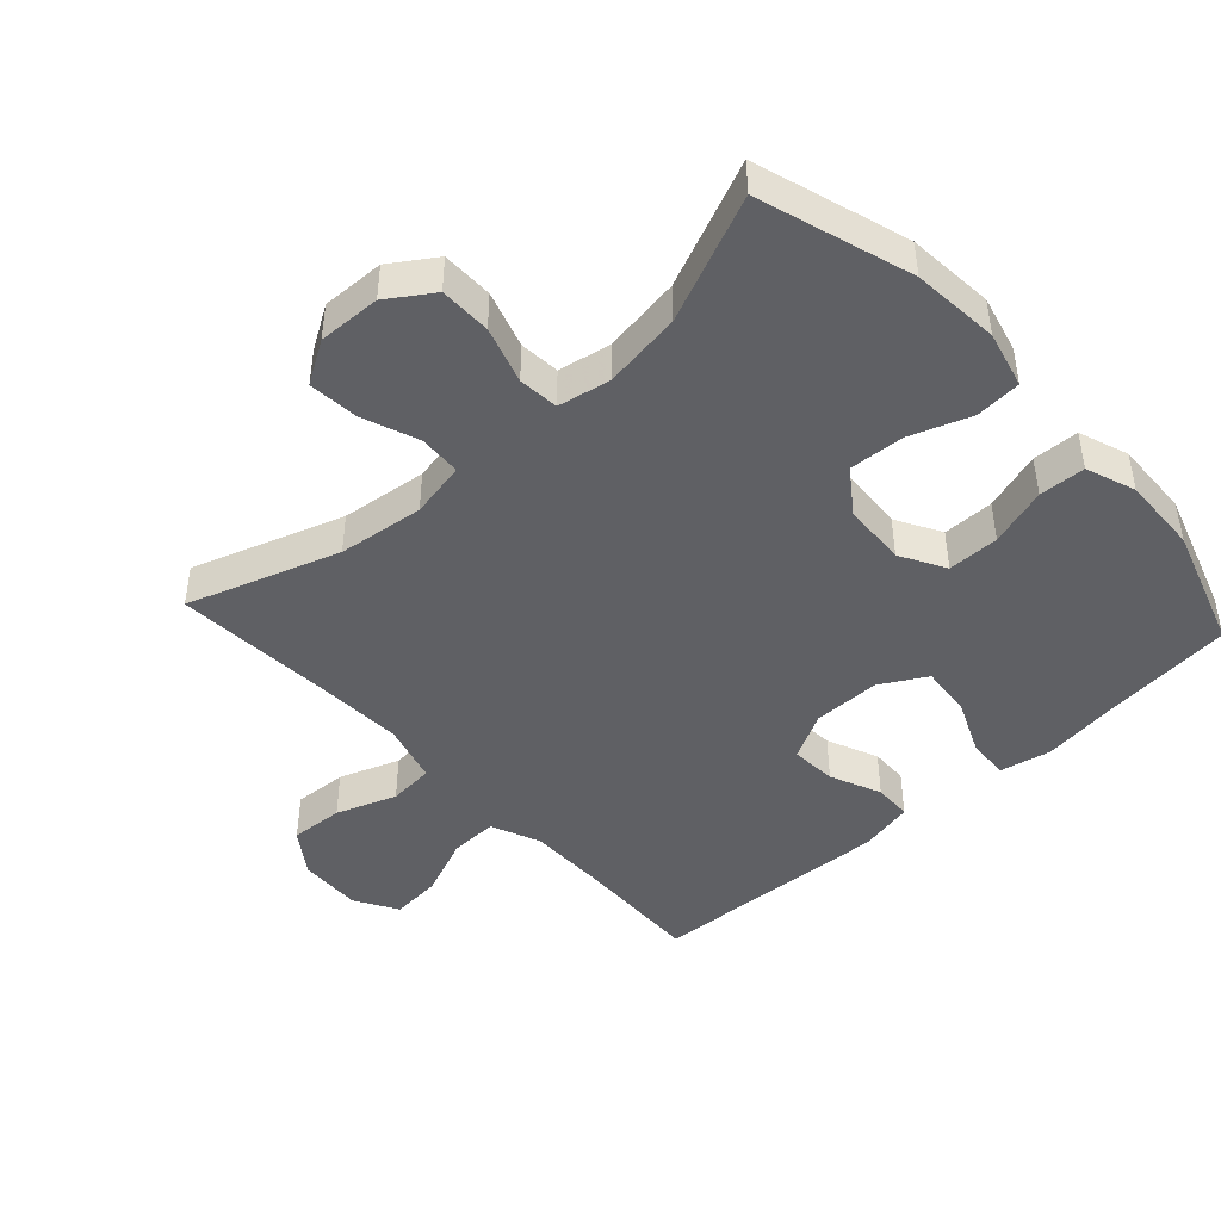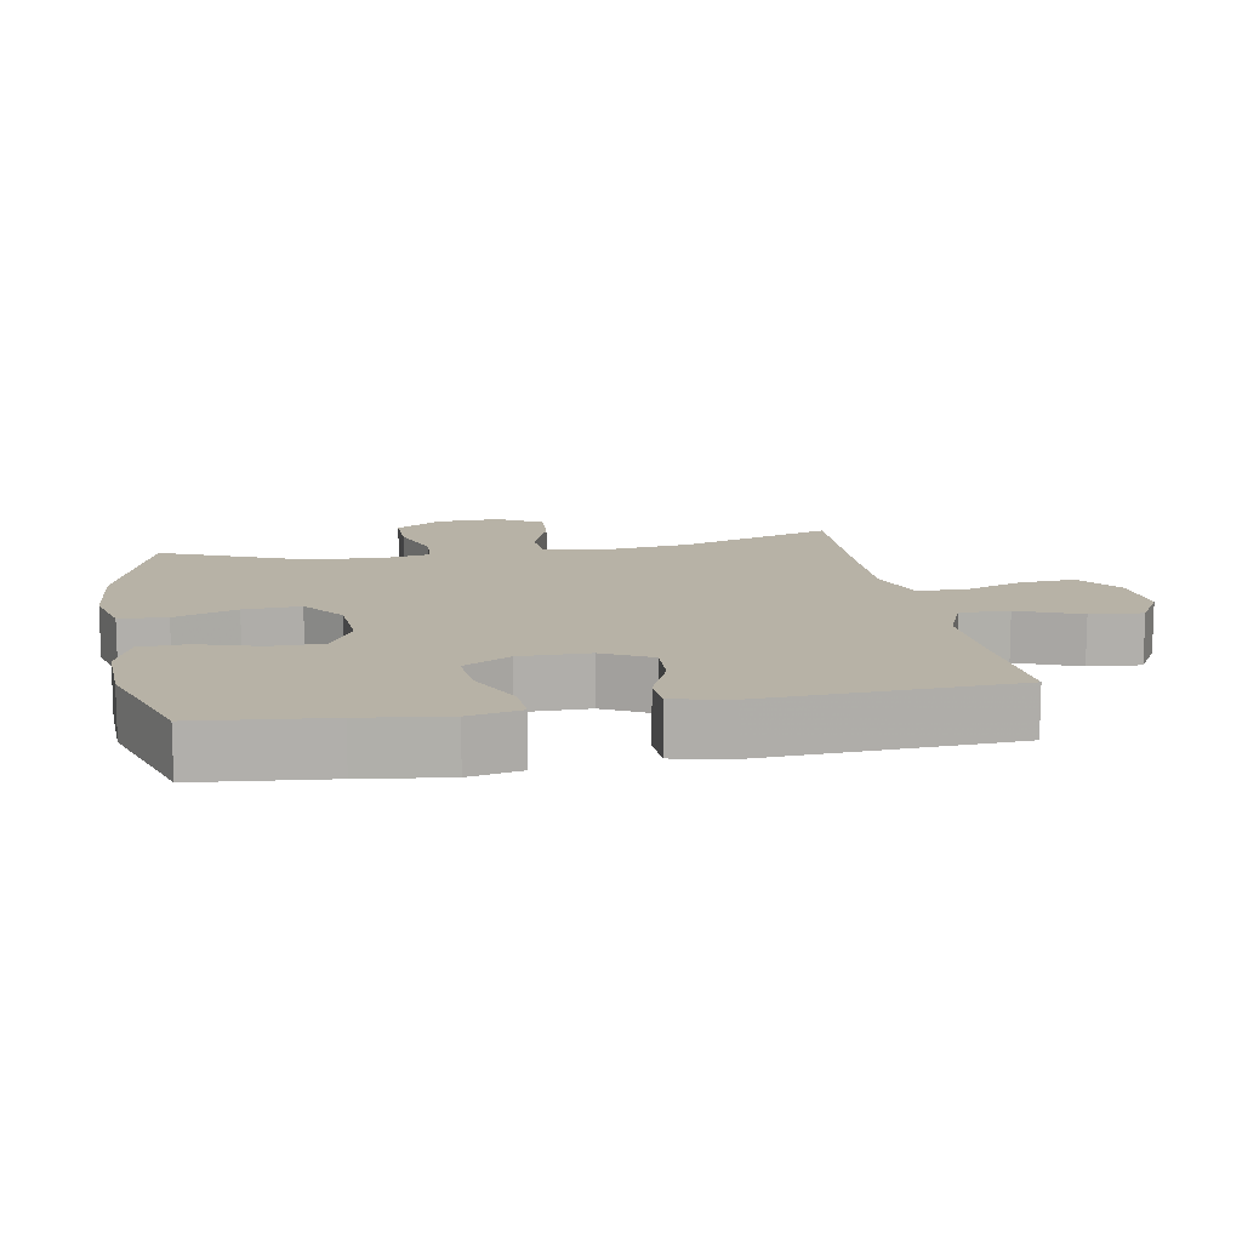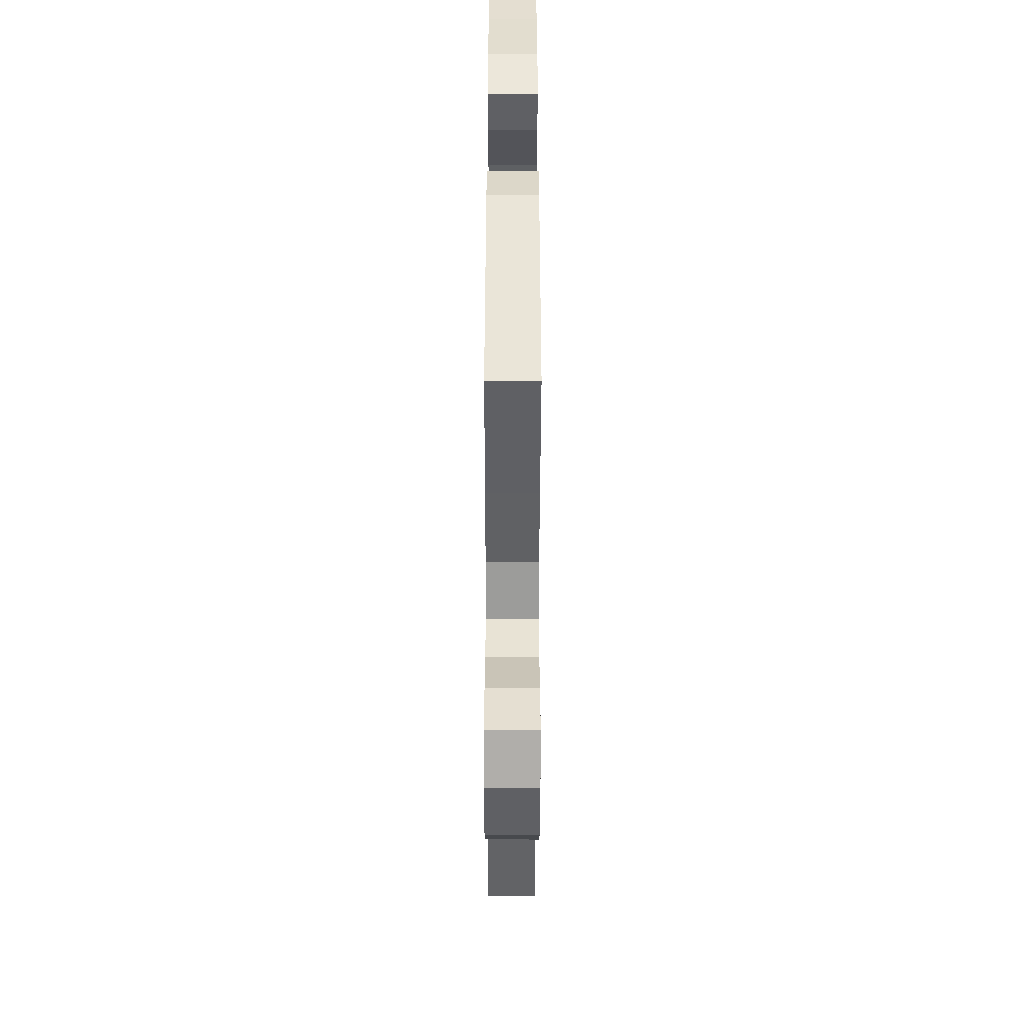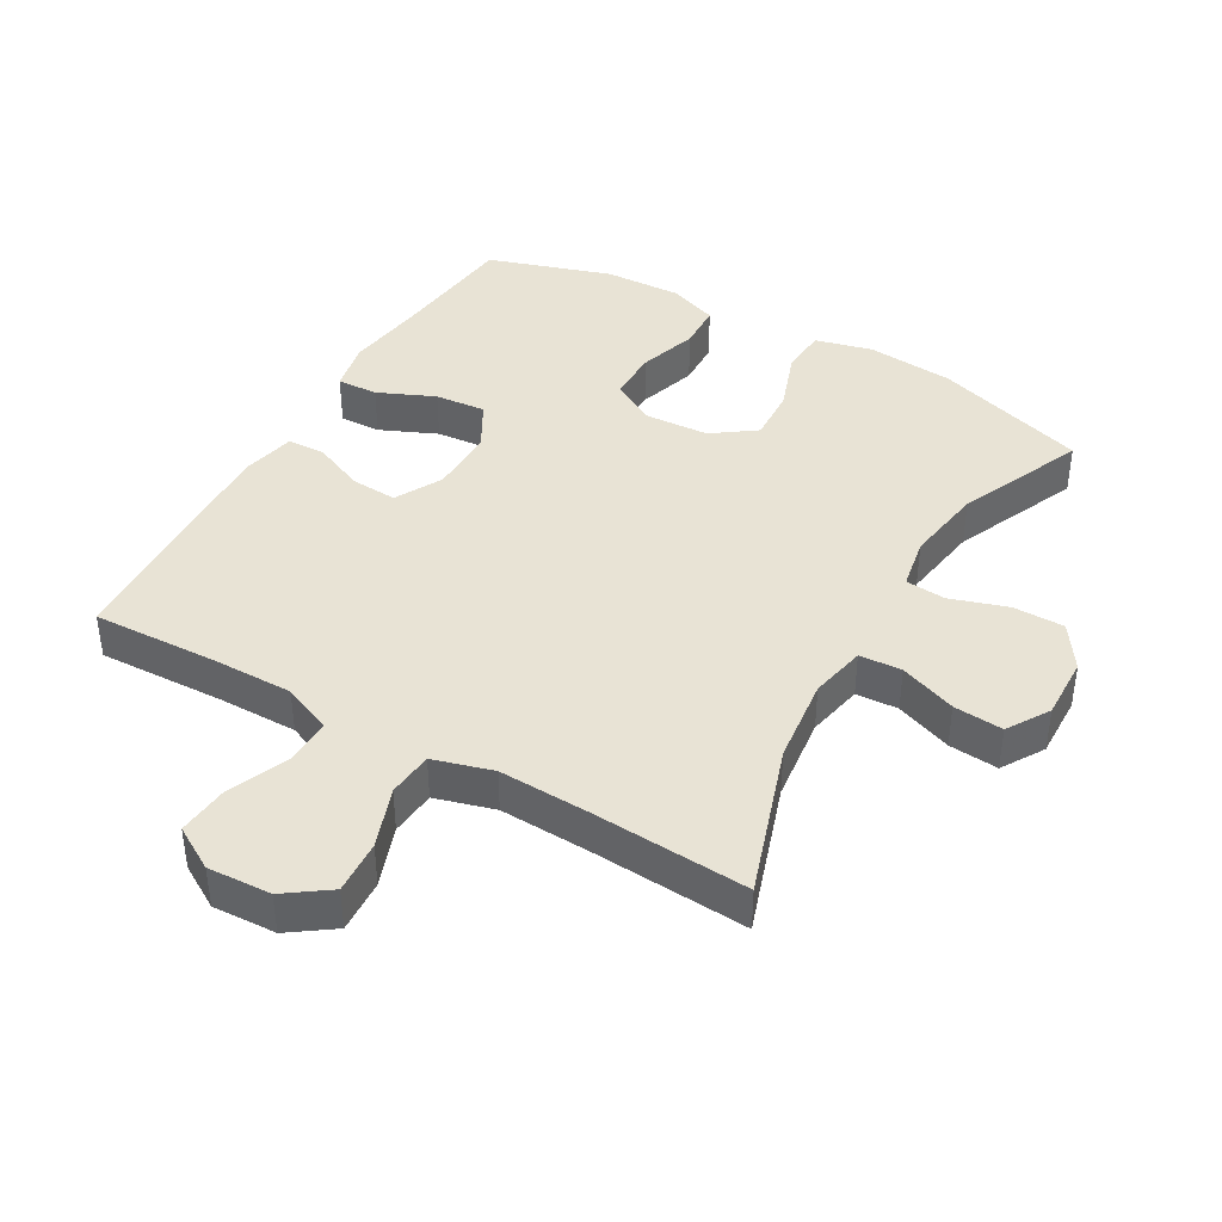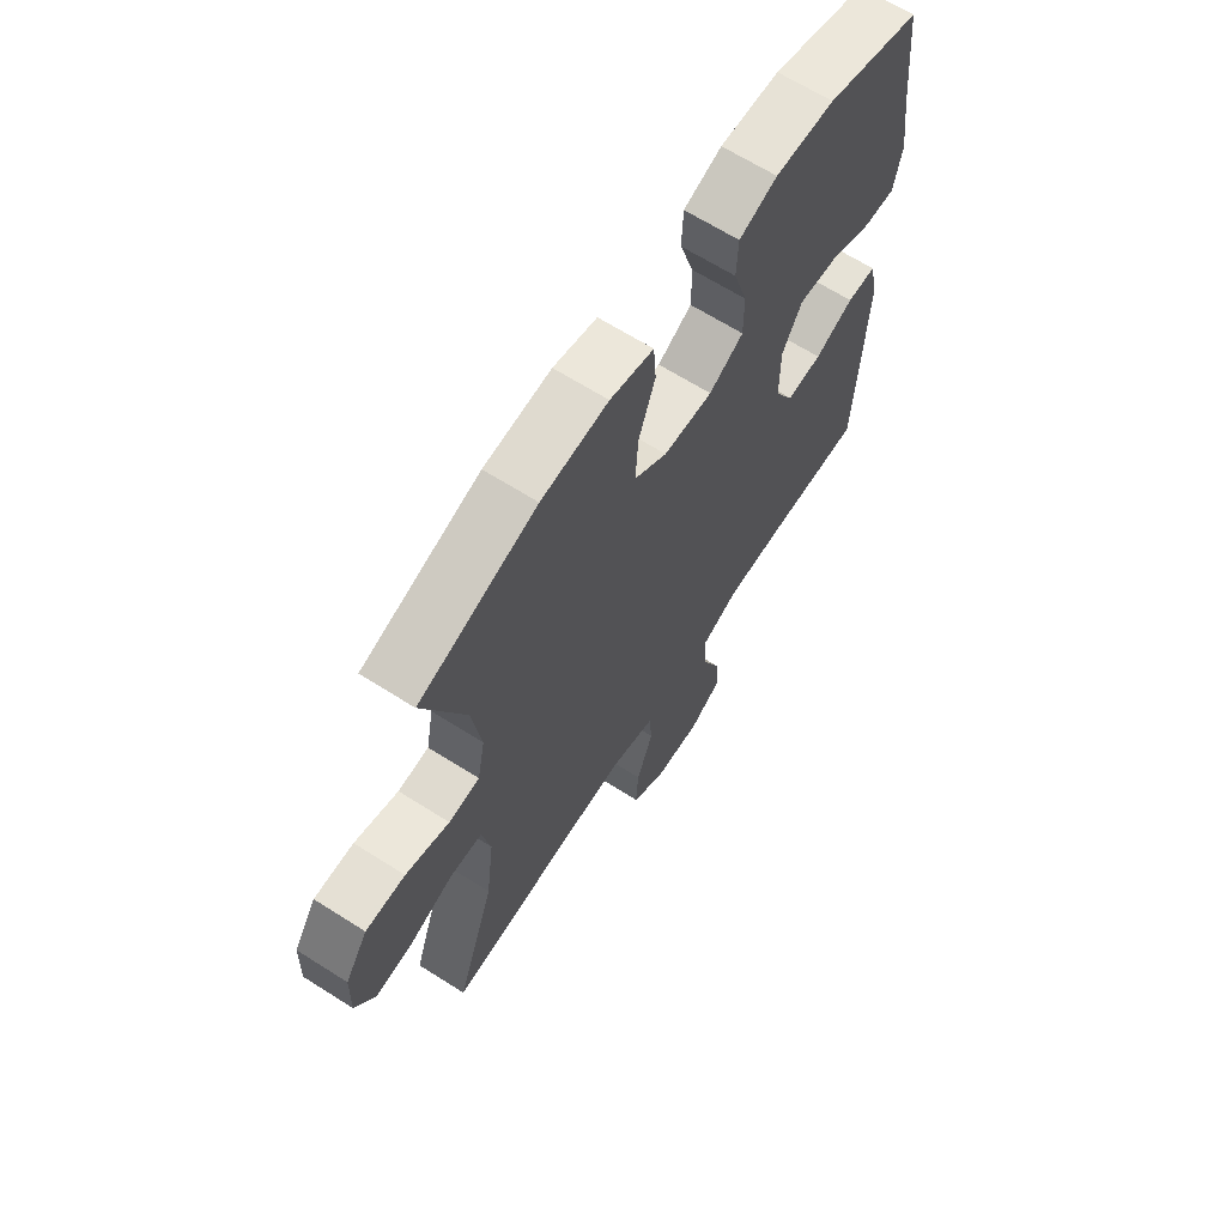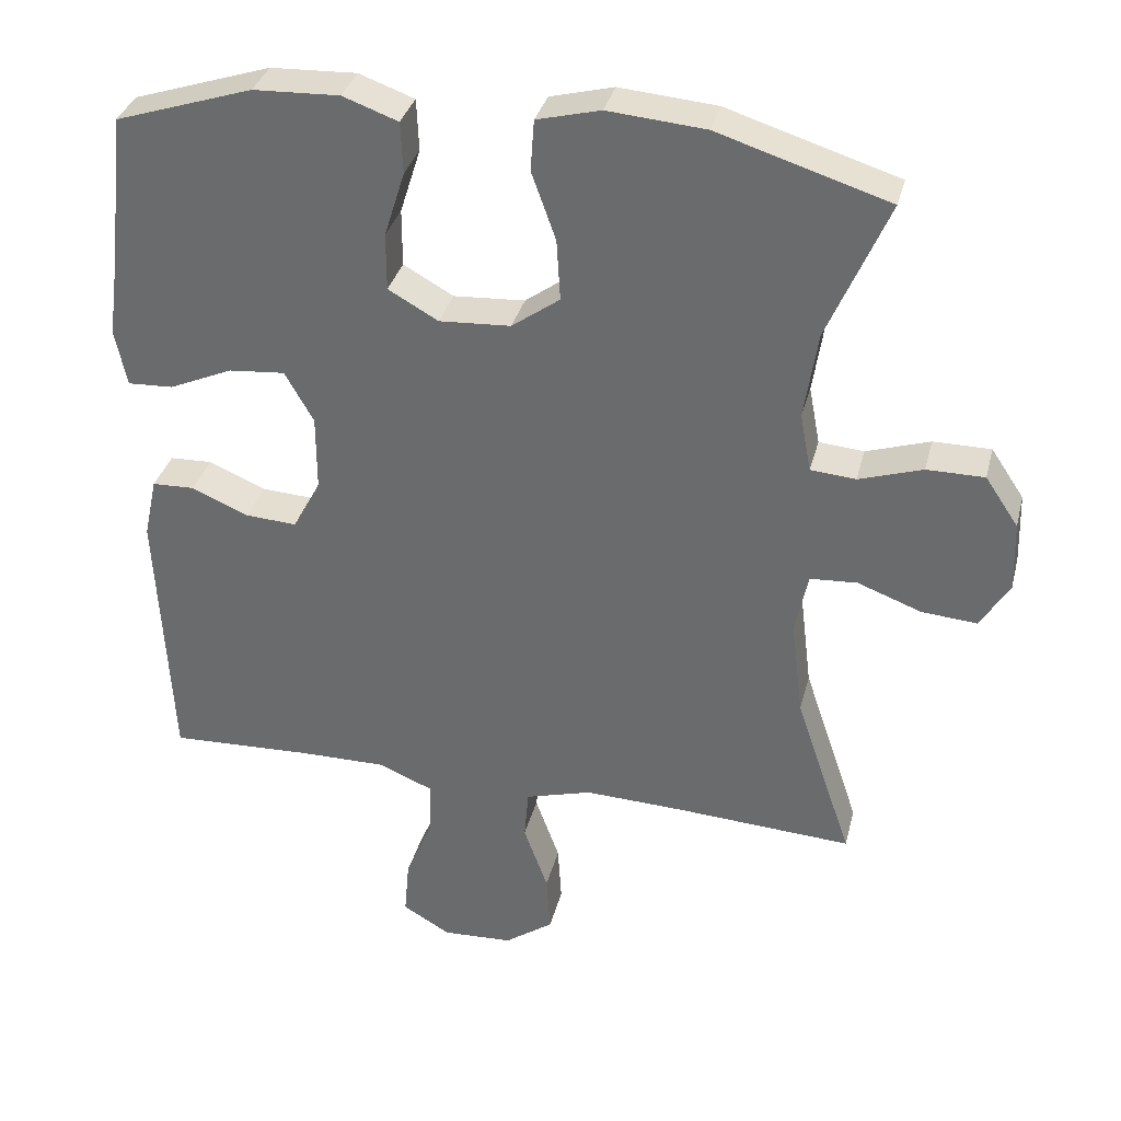
<metadata>
{"format":"obj","ext":"obj","renderer":"f3d","projection":"perspective","resolution":1024,"background":"white","views":[{"elev":-44.8,"azim":-47.4,"up":"+Y"},{"elev":12.3,"azim":79.5,"up":"+Y"},{"elev":-47.5,"azim":89.9,"up":"+Z"},{"elev":41.1,"azim":-150.0,"up":"+Y"},{"elev":65.9,"azim":-57.5,"up":"+Z"},{"elev":34.3,"azim":-166.0,"up":"+Z"}]}
</metadata>
<code>
v 0.5 0.07 0.5
v 0.52 0.07 0.31
v 0.537 0.07 0.185
v 0.521 0.07 0.108
v 0.459 0.07 0.111
v 0.373 0.07 0.149
v 0.296 0.07 0.156
v 0.257 0.07 0.087
v 0.257 0.07 -0.015
v 0.295 0.07 -0.086
v 0.365 0.07 -0.082
v 0.442 0.07 -0.049
v 0.5 0.07 -0.051
v 0.518 0.07 -0.134
v 0.5 0.07 -0.5
v 0.308 0.07 -0.492
v 0.187 0.07 -0.491
v 0.112 0.07 -0.522
v 0.114 0.07 -0.594
v 0.152 0.07 -0.685
v 0.159 0.07 -0.762
v 0.094 0.07 -0.8
v -0.002 0.07 -0.795
v -0.068 0.07 -0.748
v -0.063 0.07 -0.667
v -0.03 0.07 -0.576
v -0.036 0.07 -0.507
v -0.126 0.07 -0.481
v -0.261 0.07 -0.486
v -0.5 0.07 -0.5
v -0.423 0.07 -0.272
v -0.407 0.07 -0.142
v -0.424 0.07 -0.057
v -0.488 0.07 -0.053
v -0.574 0.07 -0.085
v -0.649 0.07 -0.091
v -0.688 0.07 -0.027
v -0.685 0.07 0.068
v -0.64 0.07 0.135
v -0.562 0.07 0.135
v -0.476 0.07 0.107
v -0.415 0.07 0.112
v -0.4 0.07 0.191
v -0.418 0.07 0.31
v -0.5 0.07 0.5
v -0.269 0.07 0.572
v -0.137 0.07 0.583
v -0.051 0.07 0.561
v -0.046 0.07 0.492
v -0.079 0.07 0.4
v -0.084 0.07 0.317
v -0.019 0.07 0.27
v 0.078 0.07 0.264
v 0.146 0.07 0.302
v 0.146 0.07 0.38
v 0.118 0.07 0.469
v 0.121 0.07 0.539
v 0.196 0.07 0.566
v 0.313 0.07 0.561
v 0.5 0 0.5
v 0.52 0 0.31
v 0.537 0 0.185
v 0.521 0 0.108
v 0.459 0 0.111
v 0.373 0 0.149
v 0.296 0 0.156
v 0.257 0 0.087
v 0.257 0 -0.015
v 0.295 0 -0.086
v 0.365 0 -0.082
v 0.442 0 -0.049
v 0.5 0 -0.051
v 0.518 0 -0.134
v 0.5 0 -0.5
v 0.308 0 -0.492
v 0.187 0 -0.491
v 0.112 0 -0.522
v 0.114 0 -0.594
v 0.152 0 -0.685
v 0.159 0 -0.762
v 0.094 0 -0.8
v -0.002 0 -0.795
v -0.068 0 -0.748
v -0.063 0 -0.667
v -0.03 0 -0.576
v -0.036 0 -0.507
v -0.126 0 -0.481
v -0.261 0 -0.486
v -0.5 0 -0.5
v -0.423 0 -0.272
v -0.407 0 -0.142
v -0.424 0 -0.057
v -0.488 0 -0.053
v -0.574 0 -0.085
v -0.649 0 -0.091
v -0.688 0 -0.027
v -0.685 0 0.068
v -0.64 0 0.135
v -0.562 0 0.135
v -0.476 0 0.107
v -0.415 0 0.112
v -0.4 0 0.191
v -0.418 0 0.31
v -0.5 0 0.5
v -0.269 0 0.572
v -0.137 0 0.583
v -0.051 0 0.561
v -0.046 0 0.492
v -0.079 0 0.4
v -0.084 0 0.317
v -0.019 0 0.27
v 0.078 0 0.264
v 0.146 0 0.302
v 0.146 0 0.38
v 0.118 0 0.469
v 0.121 0 0.539
v 0.196 0 0.566
v 0.313 0 0.561
f 59 1 2
f 58 59 2
f 57 58 2
f 56 57 2
f 55 56 2
f 4 5 6
f 3 4 6
f 2 3 6
f 55 2 6
f 54 55 6
f 53 54 6 7
f 52 53 7 8
f 48 49 50
f 47 48 50
f 46 47 50
f 45 46 50
f 44 45 50
f 43 44 50 51
f 42 43 51 52
f 39 40 41
f 38 39 41
f 37 38 41
f 36 37 41
f 35 36 41
f 34 35 41
f 33 34 41 42
f 52 8 9
f 42 52 9
f 33 42 9
f 32 33 9
f 29 30 31
f 32 9 10
f 31 32 10
f 29 31 10
f 28 29 10
f 24 25 26
f 23 24 26
f 22 23 26
f 21 22 26
f 20 21 26
f 19 20 26
f 18 19 26 27
f 28 10 11
f 27 28 11
f 18 27 11
f 17 18 11
f 14 15 16
f 14 16 17
f 13 14 17
f 12 13 17
f 11 12 17
f 61 60 118
f 61 118 117
f 61 117 116
f 61 116 115
f 61 115 114
f 65 64 63
f 65 63 62
f 65 62 61
f 65 61 114
f 65 114 113
f 66 65 113 112
f 67 66 112 111
f 109 108 107
f 109 107 106
f 109 106 105
f 109 105 104
f 109 104 103
f 110 109 103 102
f 111 110 102 101
f 100 99 98
f 100 98 97
f 100 97 96
f 100 96 95
f 100 95 94
f 100 94 93
f 101 100 93 92
f 68 67 111
f 68 111 101
f 68 101 92
f 68 92 91
f 90 89 88
f 69 68 91
f 69 91 90
f 69 90 88
f 69 88 87
f 85 84 83
f 85 83 82
f 85 82 81
f 85 81 80
f 85 80 79
f 85 79 78
f 86 85 78 77
f 70 69 87
f 70 87 86
f 70 86 77
f 70 77 76
f 75 74 73
f 76 75 73
f 76 73 72
f 76 72 71
f 76 71 70
f 1 60 61 2
f 2 61 62 3
f 3 62 63 4
f 4 63 64 5
f 5 64 65 6
f 6 65 66 7
f 7 66 67 8
f 8 67 68 9
f 9 68 69 10
f 10 69 70 11
f 11 70 71 12
f 12 71 72 13
f 13 72 73 14
f 14 73 74 15
f 15 74 75 16
f 16 75 76 17
f 17 76 77 18
f 18 77 78 19
f 19 78 79 20
f 20 79 80 21
f 21 80 81 22
f 22 81 82 23
f 23 82 83 24
f 24 83 84 25
f 25 84 85 26
f 26 85 86 27
f 27 86 87 28
f 28 87 88 29
f 29 88 89 30
f 30 89 90 31
f 31 90 91 32
f 32 91 92 33
f 33 92 93 34
f 34 93 94 35
f 35 94 95 36
f 36 95 96 37
f 37 96 97 38
f 38 97 98 39
f 39 98 99 40
f 40 99 100 41
f 41 100 101 42
f 42 101 102 43
f 43 102 103 44
f 44 103 104 45
f 45 104 105 46
f 46 105 106 47
f 47 106 107 48
f 48 107 108 49
f 49 108 109 50
f 50 109 110 51
f 51 110 111 52
f 52 111 112 53
f 53 112 113 54
f 54 113 114 55
f 55 114 115 56
f 56 115 116 57
f 57 116 117 58
f 58 117 118 59
f 59 118 60 1

</code>
